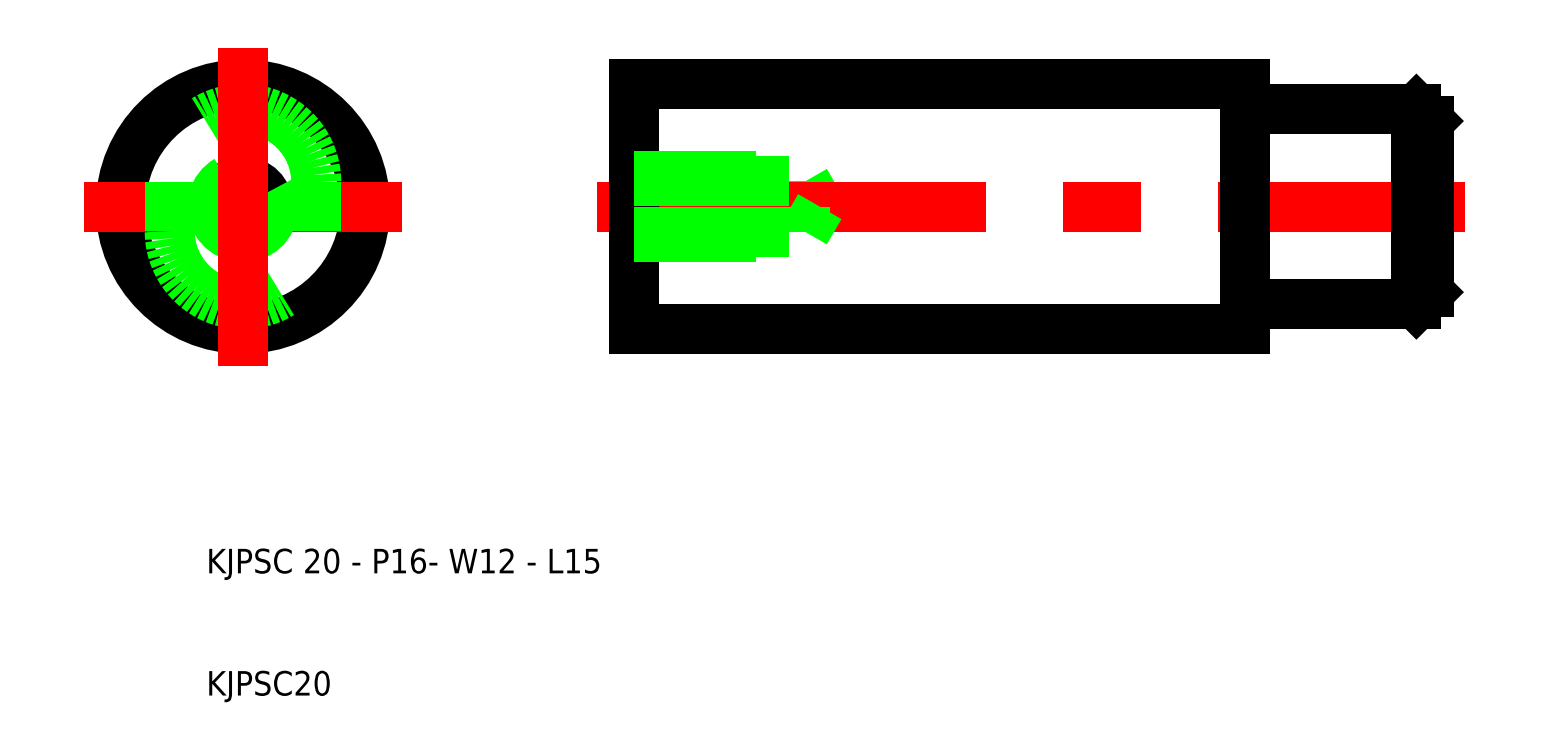
<metadata>
{"format":"dxf","ext":"dxf","renderer":"ezdxf+matplotlib","layout":"modelspace","background":"white","min_lineweight":24,"dpi":150}
</metadata>
<code>
0
SECTION
2
ENTITIES
0
CIRCLE
8
0
10
13
20
50
30
0
40
10
0
LINE
8
CENTER
10
26
20
50
30
0
11
0
21
50
31
0
0
ARC
8
0
10
13
20
48
30
0
40
6
50
180
51
0
0
ARC
8
0
10
13
20
52
30
0
40
6
50
0
51
180
0
CIRCLE
8
0
10
13
20
50
30
0
40
2.066
0
ARC
8
0
10
13
20
50
30
0
40
2.5
50
120
51
30
0
LINE
8
0
10
7
20
52
30
0
11
7
21
48
31
0
0
LINE
8
0
10
19
20
48
30
0
11
19
21
52
31
0
0
LINE
8
CENTER
10
13
20
63
30
0
11
13
21
37
31
0
0
LINE
8
0
10
110
20
57
30
0
11
110
21
50
31
0
0
LINE
8
0
10
109
20
58
30
0
11
109
21
50
31
0
0
LINE
8
0
10
55
20
52.5
30
0
11
55
21
50
31
0
0
LINE
8
0
10
59
20
52.07
30
0
11
60.19
21
50
31
0
0
LINE
8
0
10
59
20
52.07
30
0
11
59
21
50
31
0
0
LINE
8
0
10
95
20
58
30
0
11
95
21
50
31
0
0
LINE
8
0
10
45
20
60
30
0
11
45
21
50
31
0
0
LINE
8
0
10
45
20
40
30
0
11
95
21
40
31
0
0
LINE
8
CENTER
10
42
20
50
30
0
11
113
21
50
31
0
0
LINE
8
0
10
59
20
47.93
30
0
11
59
21
50
31
0
0
LINE
8
0
10
59
20
47.93
30
0
11
60.19
21
50
31
0
0
LINE
8
0
10
55
20
47.5
30
0
11
55
21
50
31
0
0
LINE
8
0
10
45
20
40
30
0
11
45
21
50
31
0
0
LINE
8
0
10
45
20
47.5
30
0
11
55
21
47.5
31
0
0
LINE
8
0
10
45
20
47.93
30
0
11
59
21
47.93
31
0
0
LINE
8
0
10
110
20
43
30
0
11
110
21
50
31
0
0
LINE
8
0
10
109
20
42
30
0
11
110
21
43
31
0
0
LINE
8
0
10
109
20
42
30
0
11
109
21
50
31
0
0
LINE
8
0
10
95
20
40
30
0
11
95
21
42
31
0
0
LINE
8
0
10
95
20
42
30
0
11
95
21
50
31
0
0
LINE
8
0
10
95
20
42
30
0
11
109
21
42
31
0
0
LINE
8
0
10
45
20
60
30
0
11
95
21
60
31
0
0
LINE
8
0
10
45
20
52.5
30
0
11
55
21
52.5
31
0
0
LINE
8
0
10
45
20
52.07
30
0
11
59
21
52.07
31
0
0
LINE
8
0
10
109
20
58
30
0
11
110
21
57
31
0
0
LINE
8
0
10
95
20
60
30
0
11
95
21
58
31
0
0
LINE
8
0
10
95
20
58
30
0
11
109
21
58
31
0
0
TEXT
8
0
10
10
20
20
30
0
40
2
1
KJPSC 20 - P16- W12 - L15
0
TEXT
8
0
10
10
20
10
30
0
40
2
1
KJPSC20
0
VIEWPORT
8
0
10
261.5
20
148.5
30
0
40
523
41
297
68
     1
69
     1
0
ENDSEC
0
EOF

</code>
